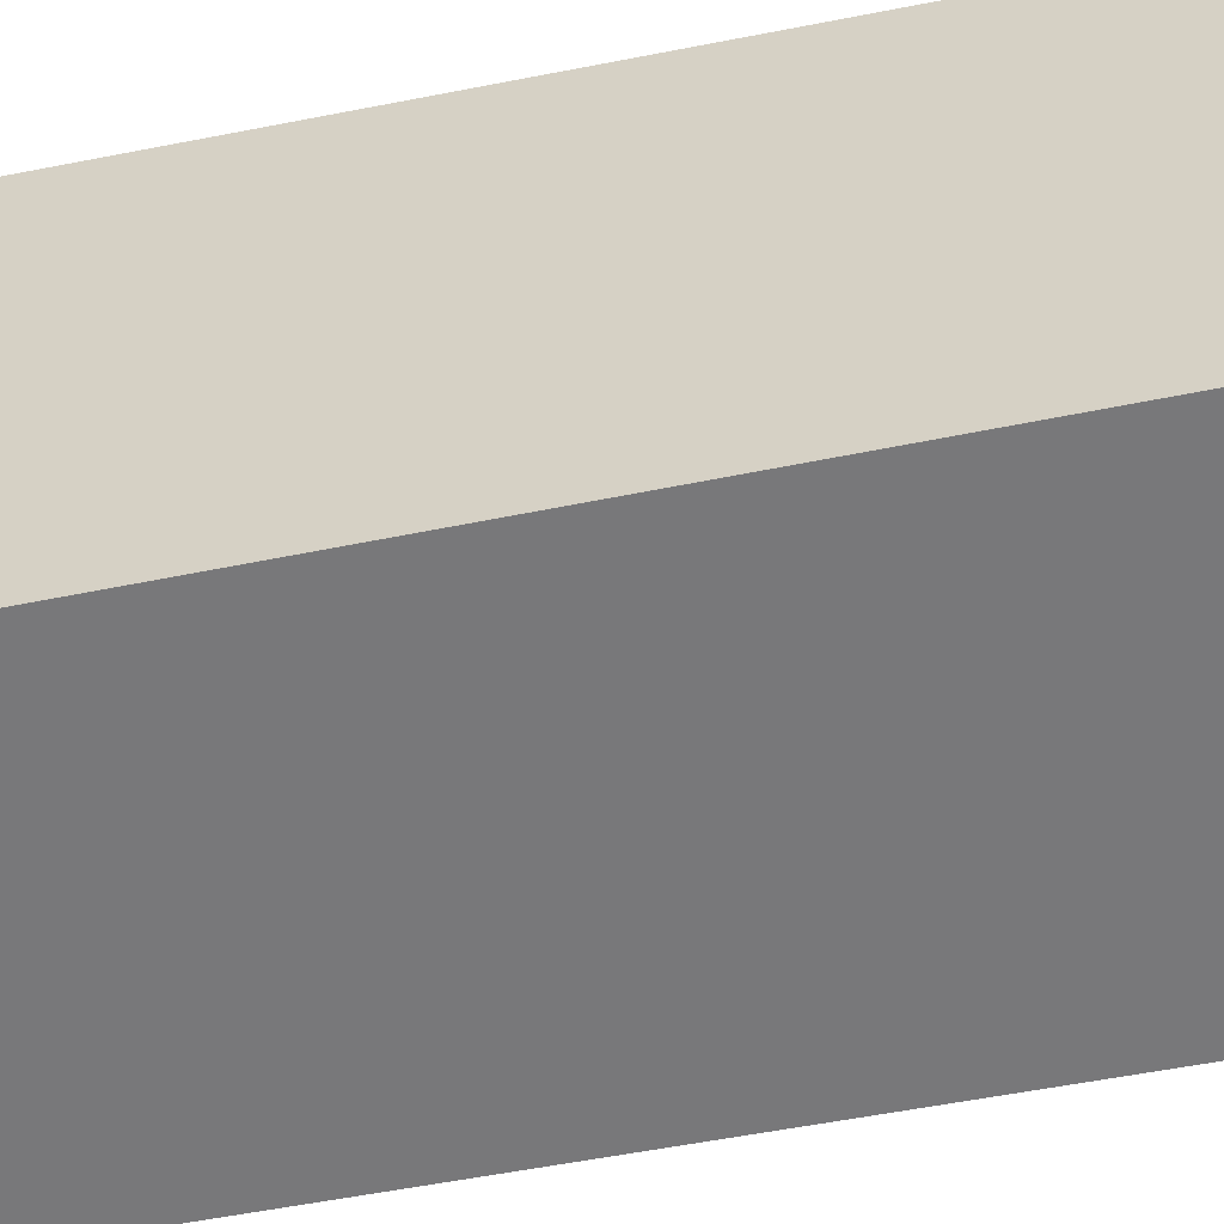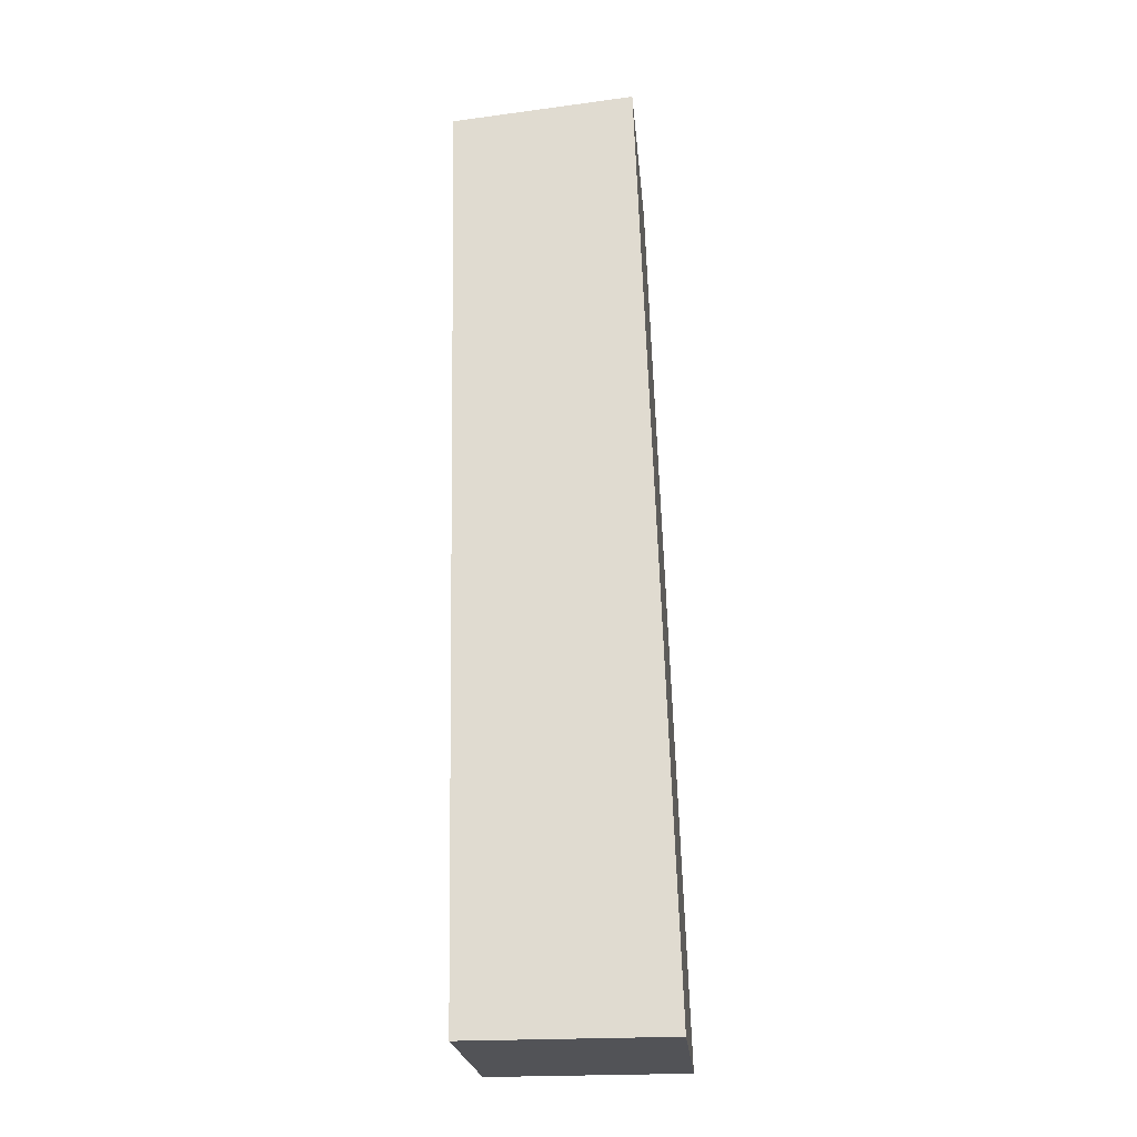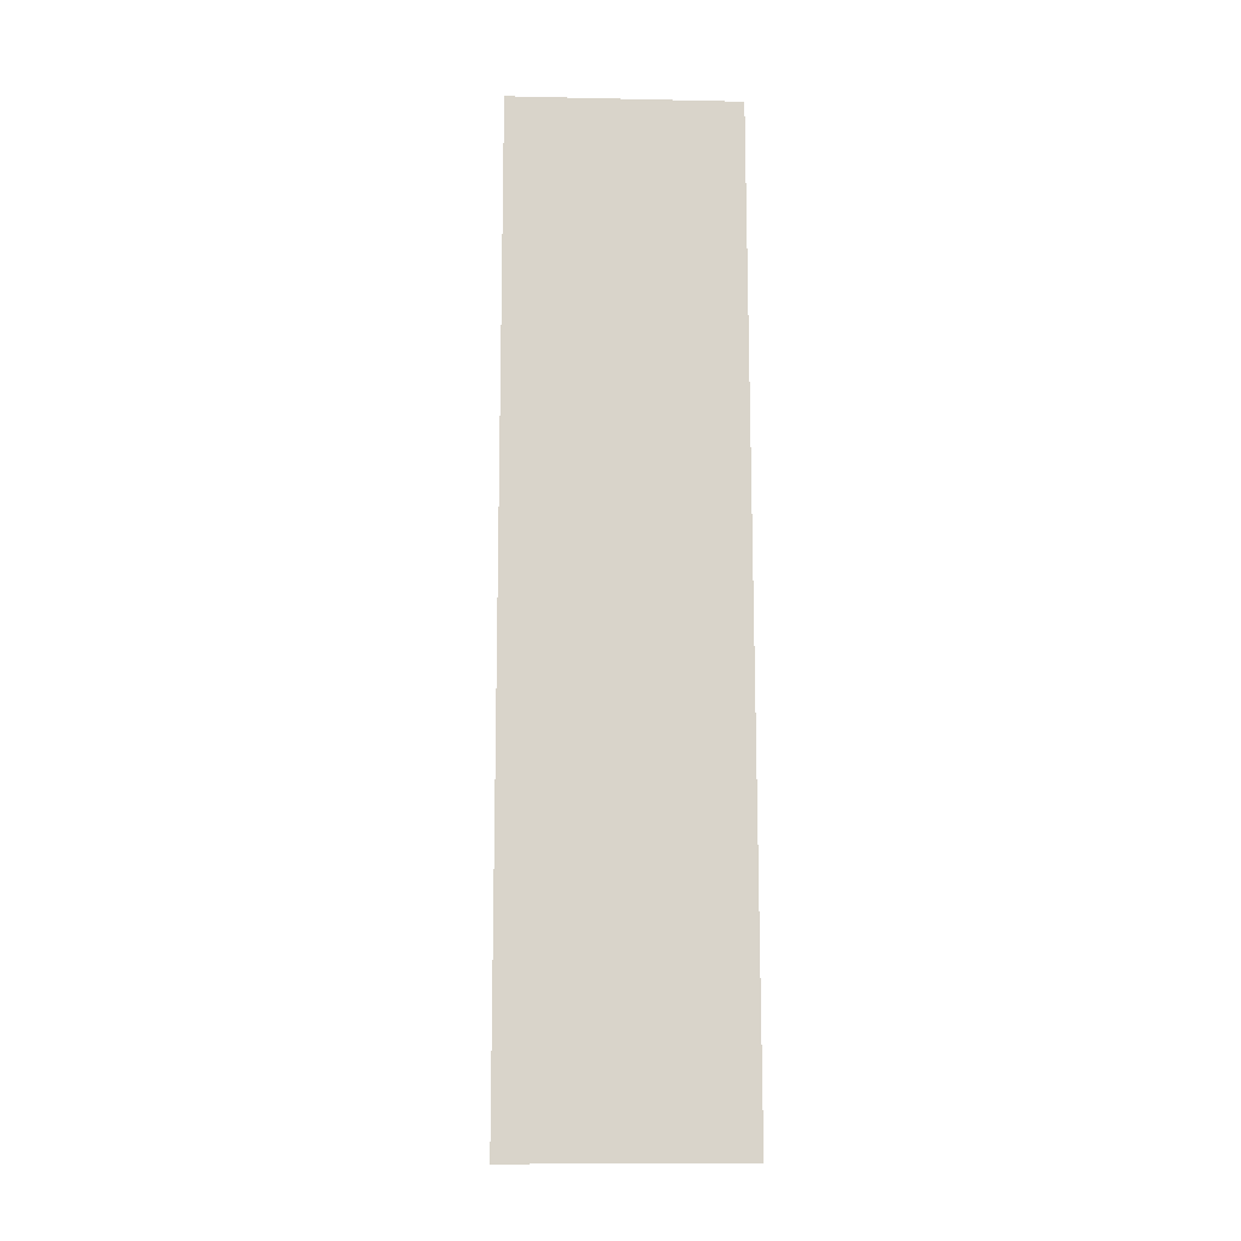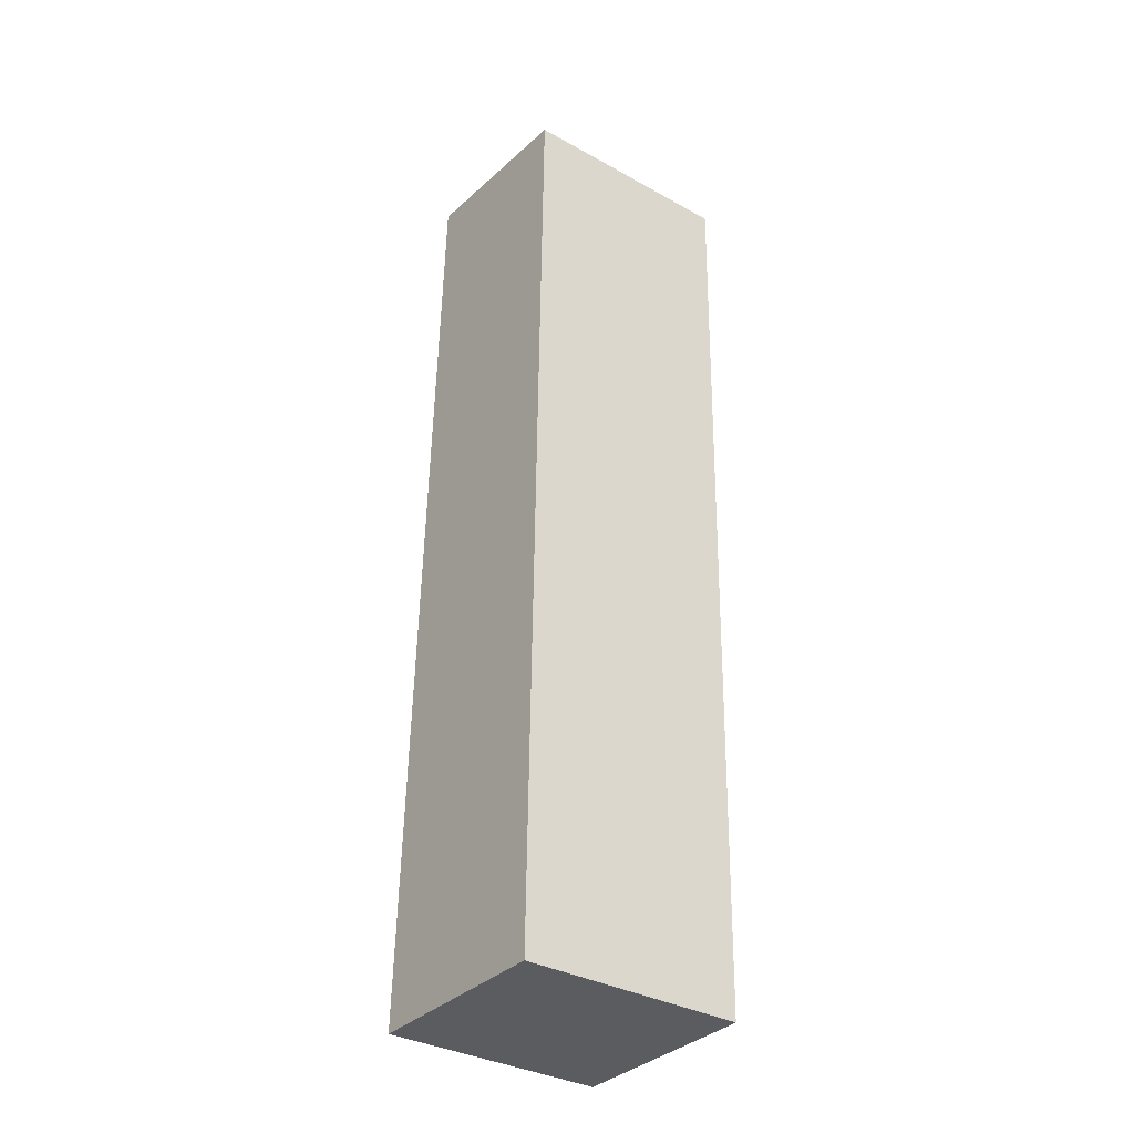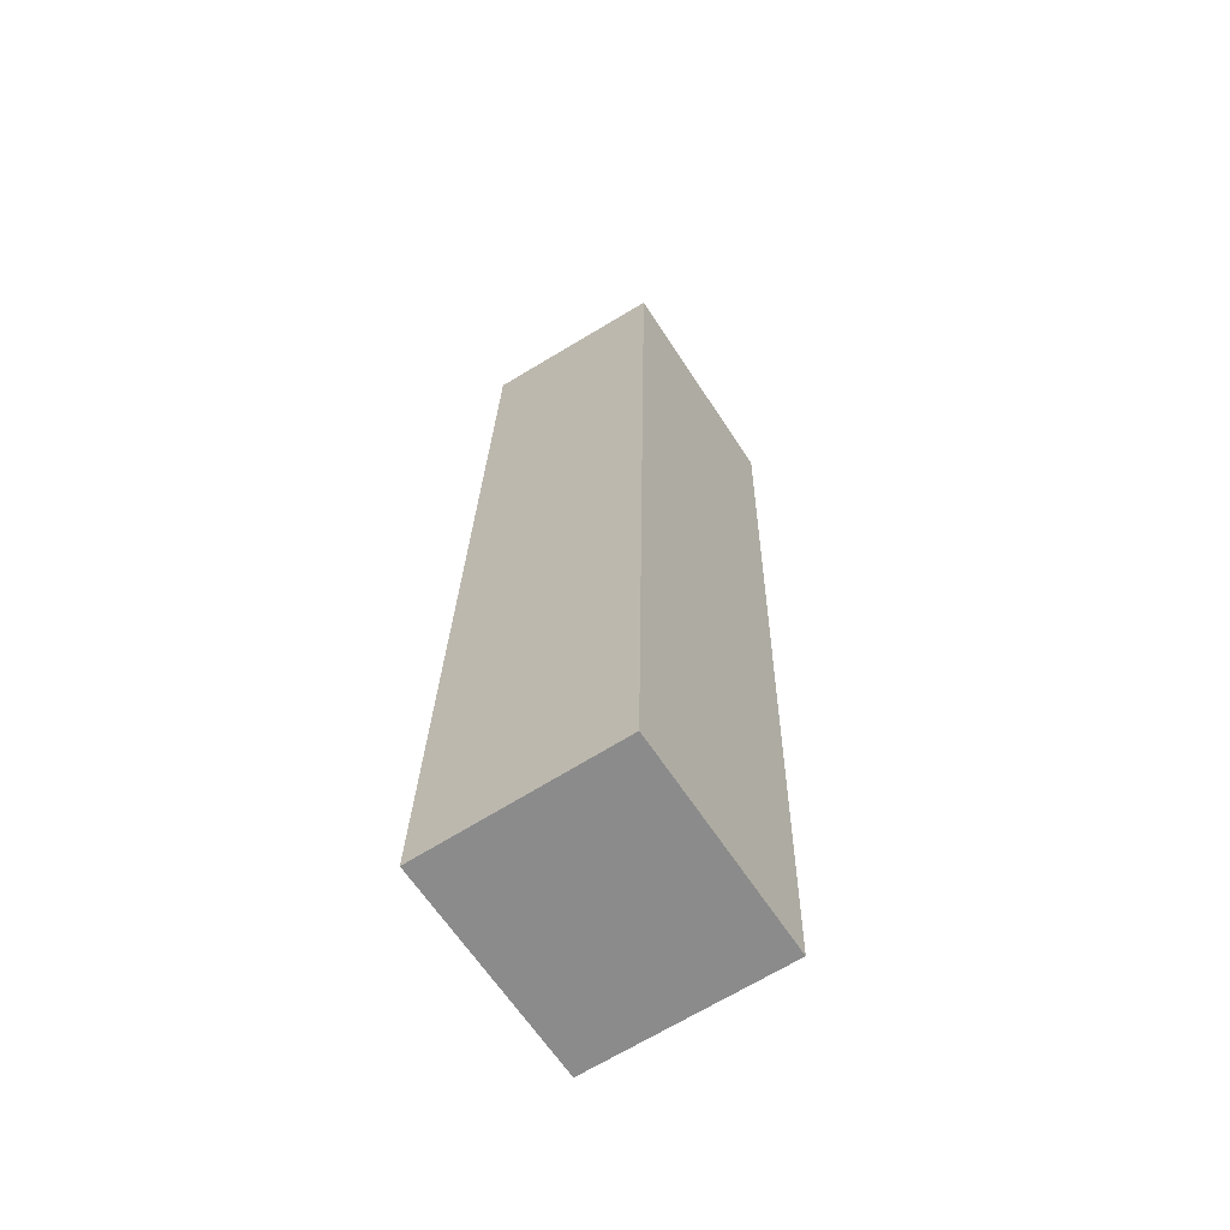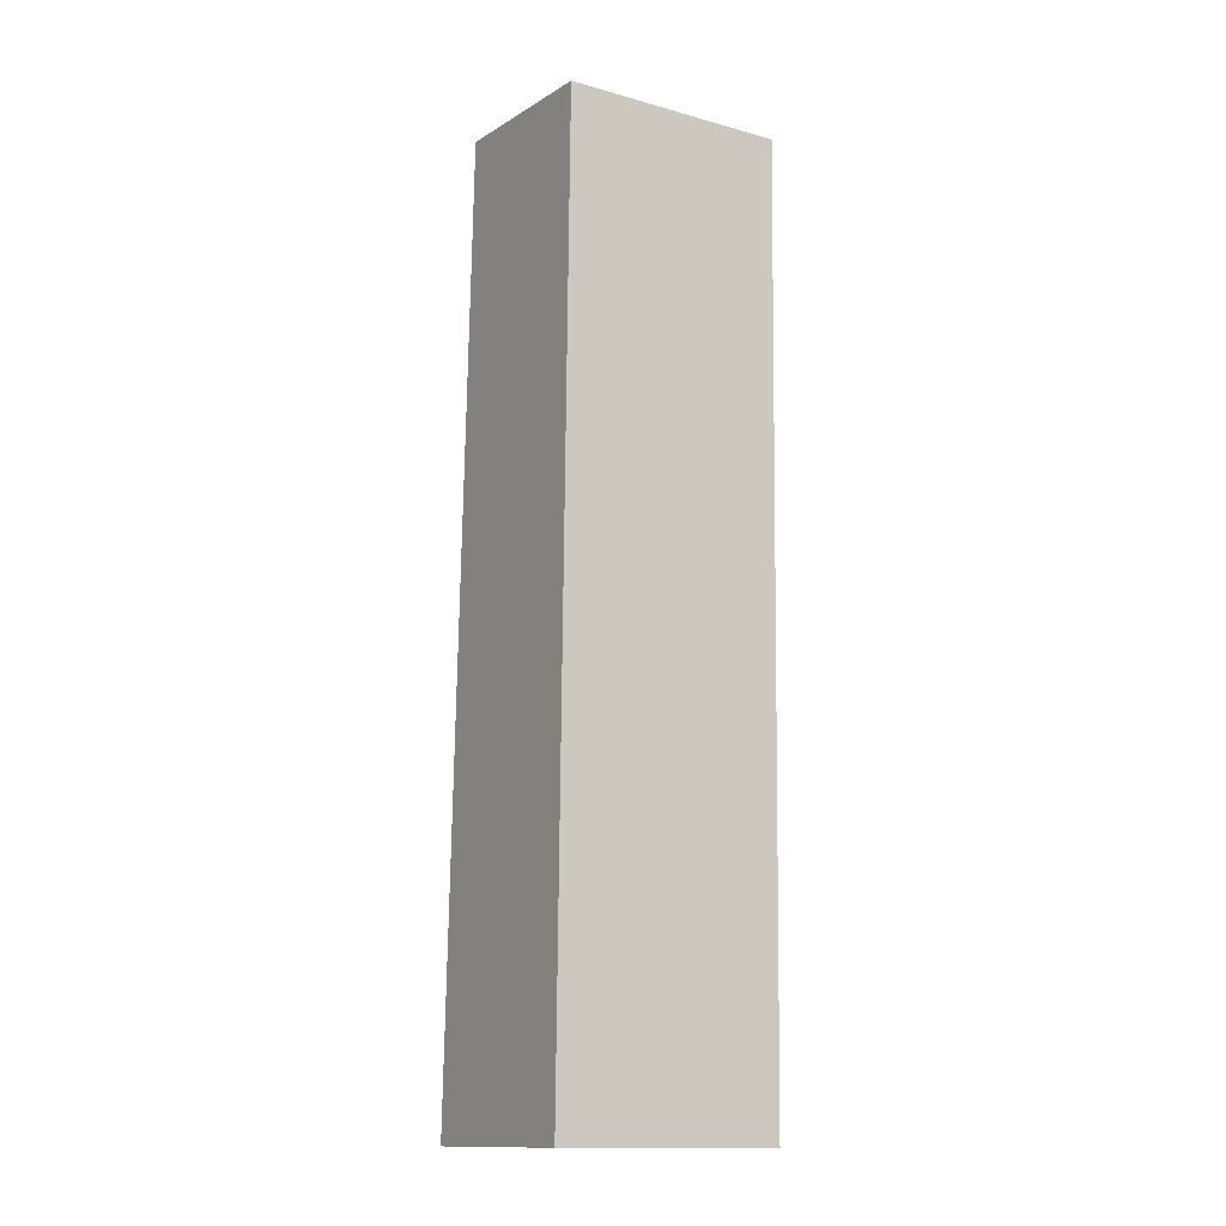
<metadata>
{"format":"obj","ext":"obj","renderer":"f3d","projection":"perspective","resolution":1024,"background":"white","views":[{"elev":-57.6,"azim":103.0,"up":"+Y"},{"elev":-22.3,"azim":-174.9,"up":"+Z"},{"elev":-12.7,"azim":-92.9,"up":"+Z"},{"elev":-34.5,"azim":53.3,"up":"+Z"},{"elev":-64.1,"azim":33.1,"up":"+Z"},{"elev":-14.1,"azim":58.6,"up":"+Z"}]}
</metadata>
<code>
v  1.147 1.165 4.896
v  0 1.165 7.134e-17
v  0.176 1.165 4.994
v  1.145 1.165 4.788
v  1.06 1.165 0.155
v  1.057 1.165 -0.005
v  1.057 3.062e-19 -0.005
v  0 0 0
v  0.176 -3.058e-16 4.994
v  1.147 -2.998e-16 4.896
v  1.145 -2.932e-16 4.788
v  1.06 -9.491e-18 0.155
g defaultobject
f 1 2 3
f 2 1 4
f 2 4 5
f 2 5 6
f 7 2 6
f 2 7 8
f 8 3 2
f 3 8 9
f 9 1 3
f 1 9 10
f 10 4 1
f 4 10 5
f 5 10 11
f 5 11 12
f 5 12 6
f 6 12 7
f 8 10 9
f 10 8 11
f 11 8 12
f 12 8 7

</code>
